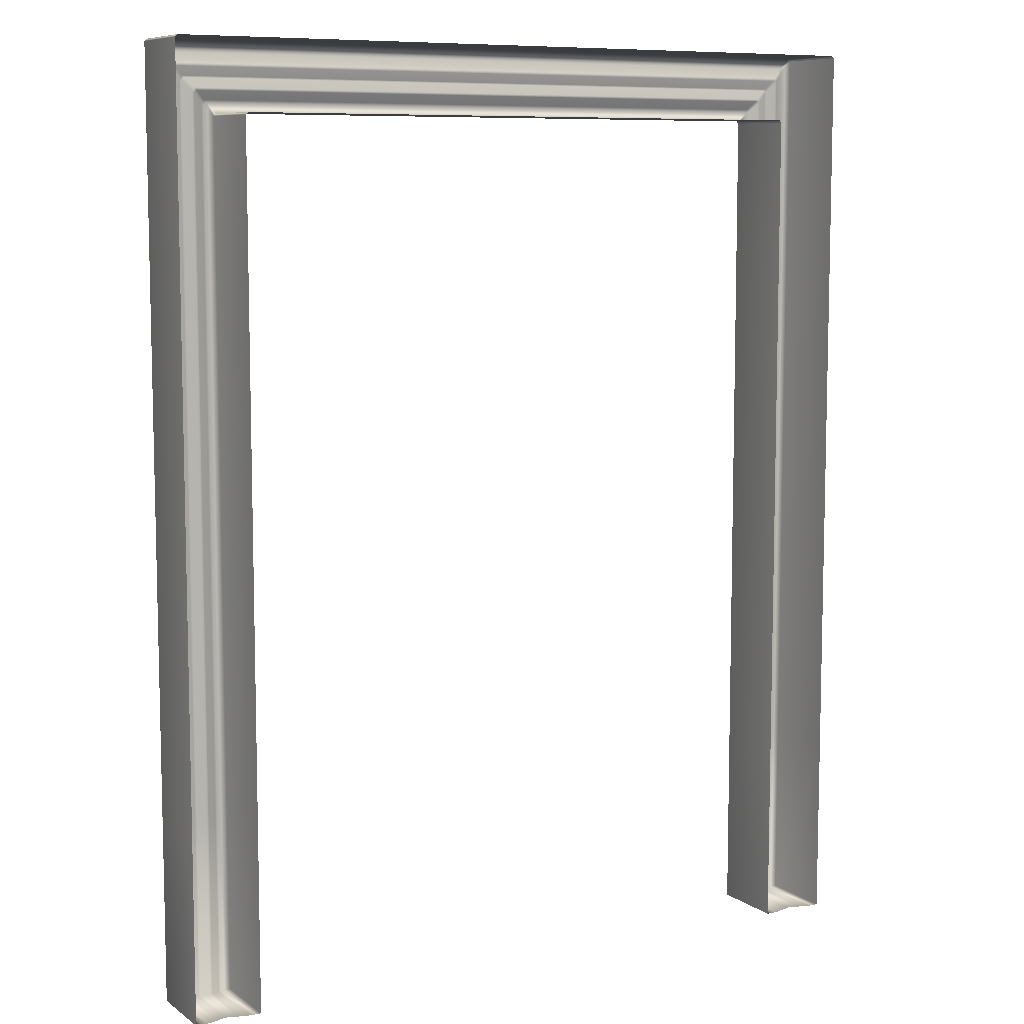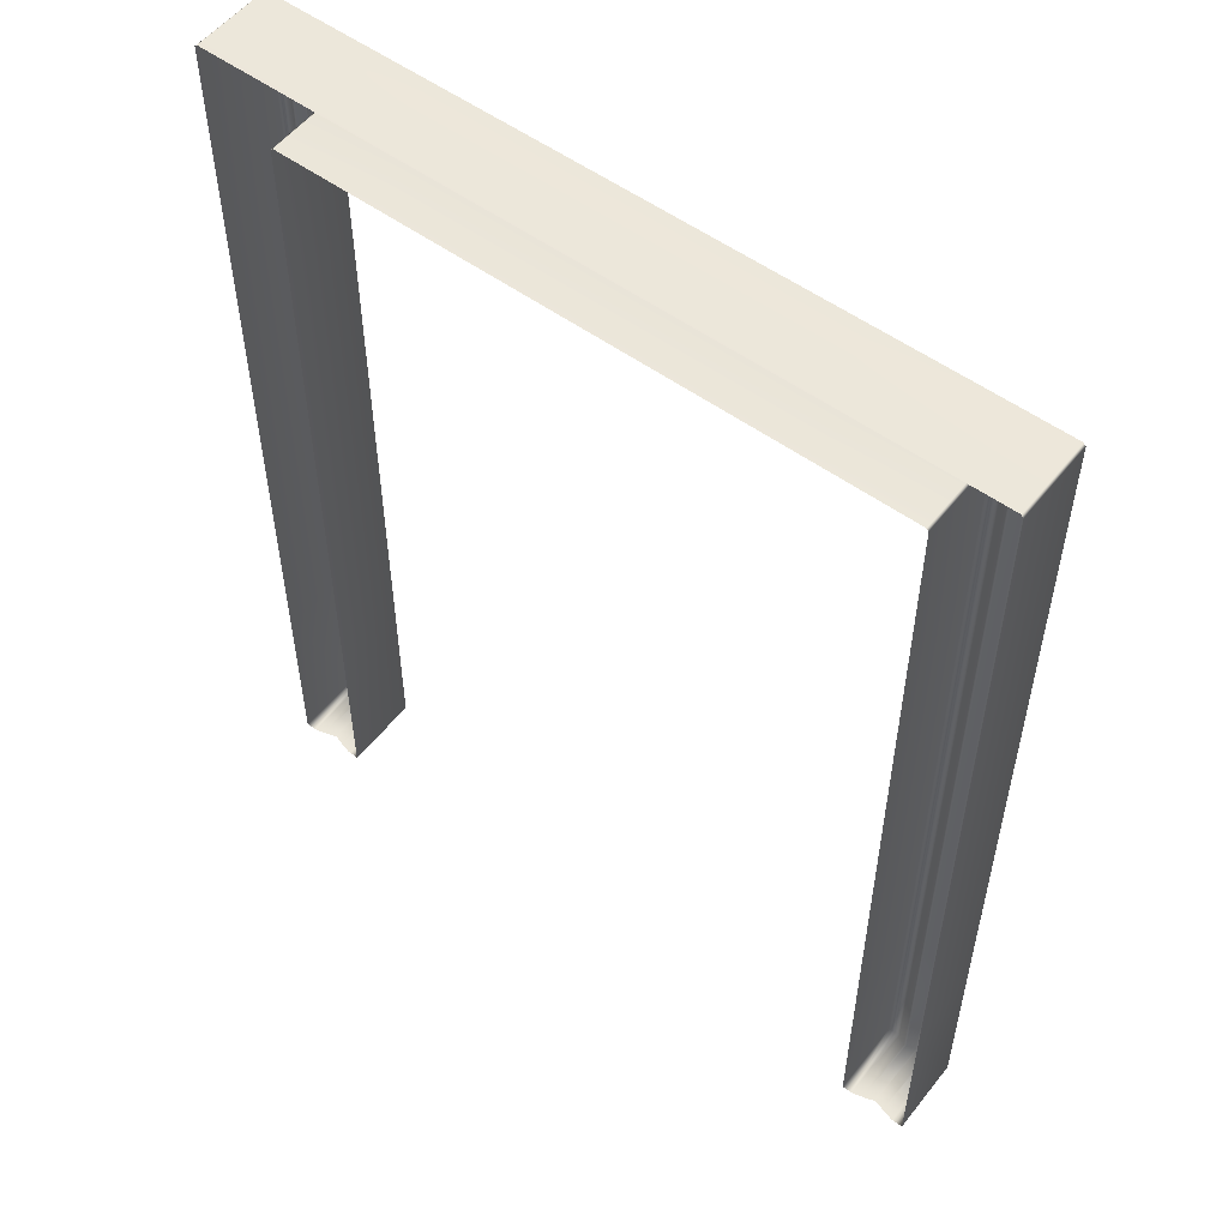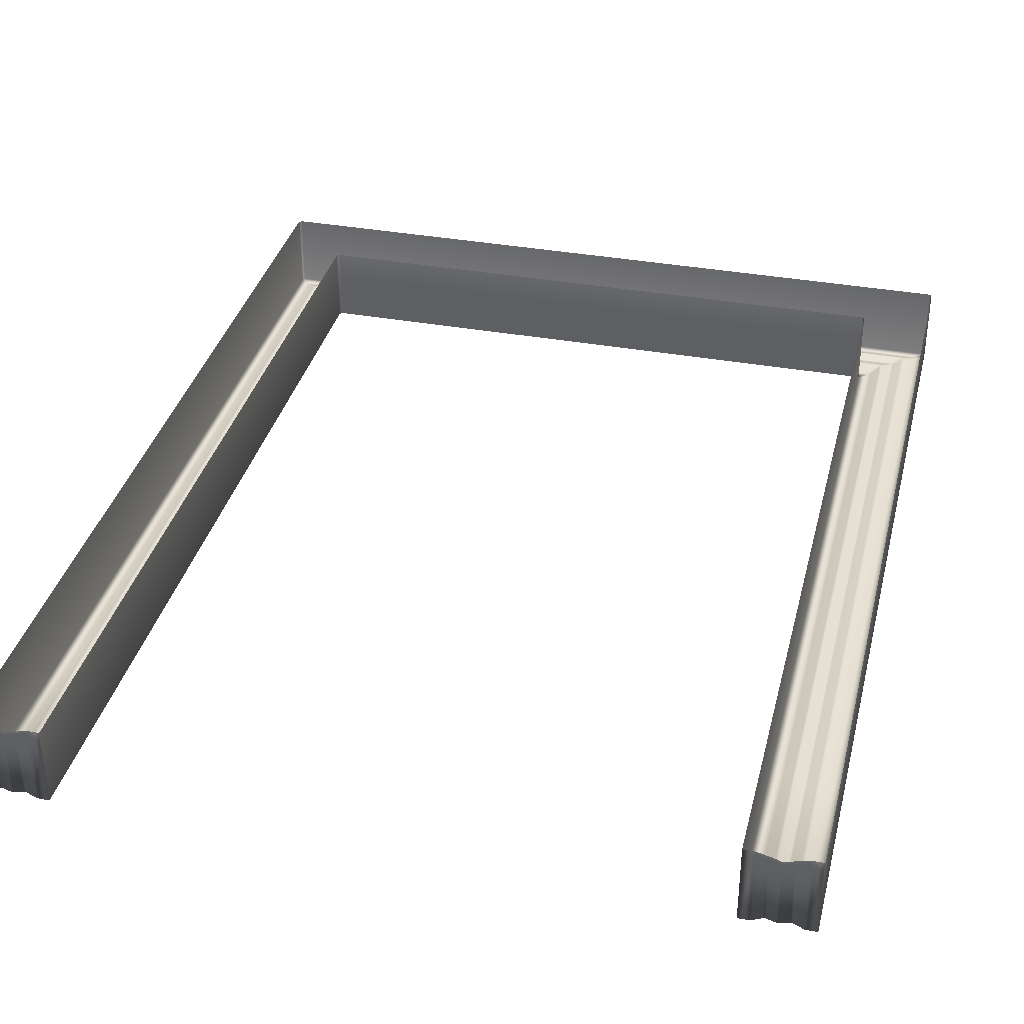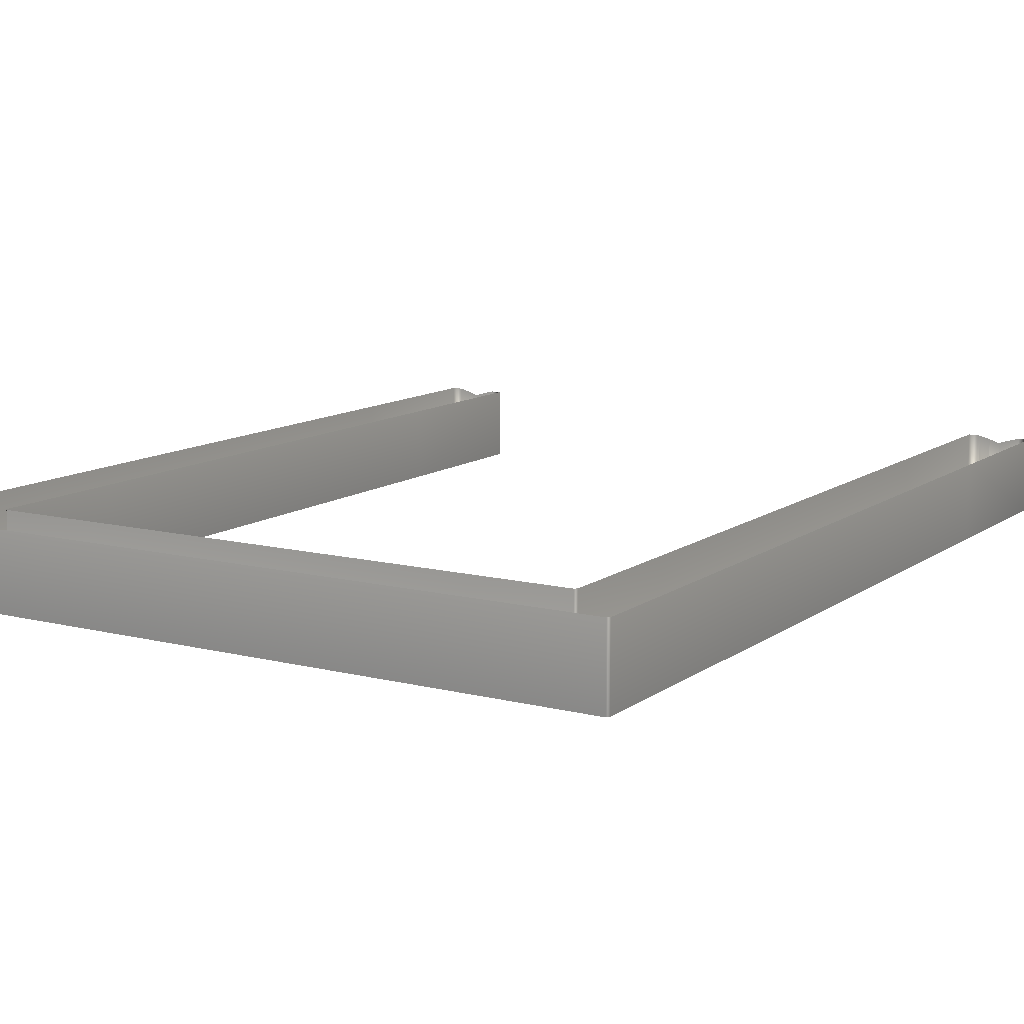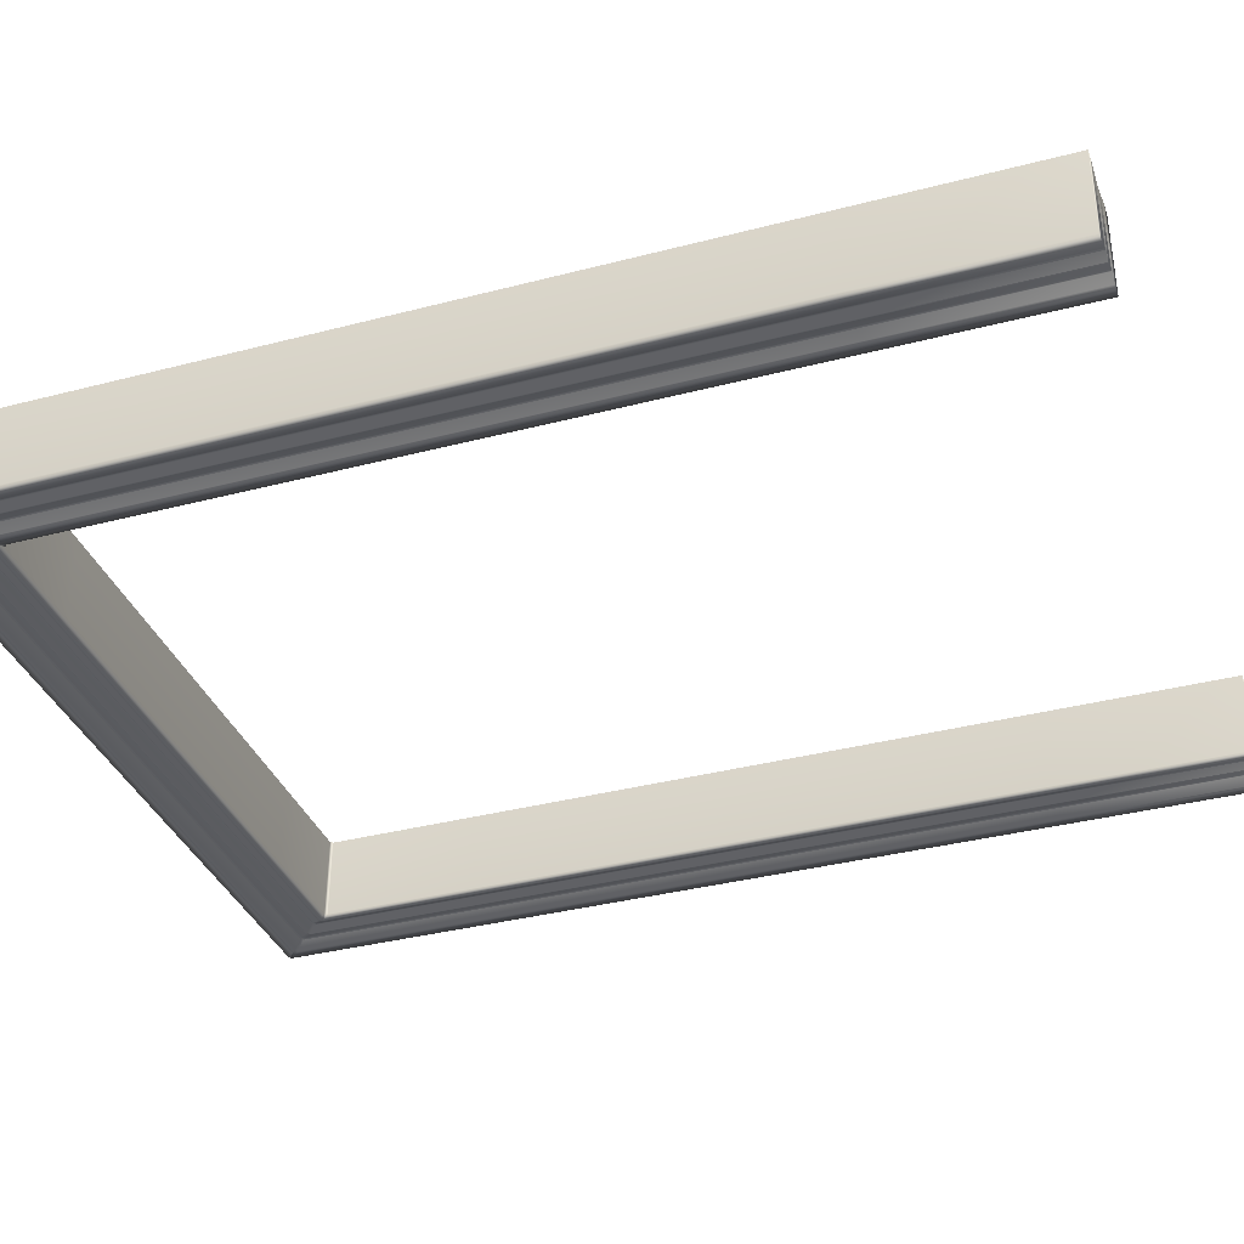
<metadata>
{"format":"obj","ext":"obj","renderer":"f3d","projection":"perspective","resolution":1024,"background":"white","views":[{"elev":8.4,"azim":-29.7,"up":"+Y"},{"elev":54.2,"azim":37.6,"up":"+Y"},{"elev":35.3,"azim":13.6,"up":"+Z"},{"elev":11.4,"azim":-148.5,"up":"+Z"},{"elev":-35.5,"azim":-70.9,"up":"+Z"}]}
</metadata>
<code>
g QuartersDoorway_LeftOfLight_AO+LightBaked
v 1.339 3.85 -0.1386
v 0.9 3.85 -0.1386
v 0.9 3.847 0.2062
v 1.339 3.847 0.2062
v 1.383 3.894 -0.1386
v 0.9 3.894 -0.1386
v 0.9 3.905 -0.1358
v 1.394 3.905 -0.1358
v 0.3 3.85 -0.1386
v 0.3 3.894 -0.1386
v -0.3 3.85 -0.1386
v -0.3 3.894 -0.1386
v -0.9 3.85 -0.1386
v -0.9 3.894 -0.1386
v -1.339 3.85 -0.1386
v -1.383 3.894 -0.1386
v -1.394 3.905 -0.1358
v -0.9 3.905 -0.1358
v -1.339 3.847 0.2062
v -0.9 3.847 0.2062
v 1.433 3.945 -0.1159
v 0.9 3.945 -0.1159
v 0.3 3.905 -0.1358
v 0.3 3.945 -0.1159
v -0.3 3.905 -0.1358
v -0.3 3.945 -0.1159
v -0.9 3.945 -0.1159
v -1.433 3.945 -0.1159
v 0.9 3.955 -0.1151
v 1.444 3.955 -0.1151
v 1.485 3.996 -0.1282
v 0.9 3.996 -0.1282
v 0.9 4.004 -0.1282
v 1.492 4.004 -0.1282
v 1.532 4.044 -0.1154
v 0.9 4.044 -0.1154
v 0.9 4.056 -0.1163
v 1.545 4.056 -0.1163
v 1.589 4.1 -0.1386
v 0.9 4.1 -0.1386
v 1.639 4.15 -0.1386
v 0.9 4.15 -0.1386
v 0.3 4.056 -0.1163
v 0.3 4.1 -0.1386
v 0.3 4.15 -0.1386
v -0.3 4.1 -0.1386
v -0.3 4.15 -0.1386
v -0.9 4.1 -0.1386
v -0.9 4.15 -0.1386
v -1.589 4.1 -0.1386
v -1.544 4.056 -0.1163
v -0.9 4.056 -0.1163
v -1.639 4.15 -0.1386
v -0.9 4.15 0.2062
v -1.639 4.15 0.2062
v -0.3 4.056 -0.1163
v 0.9 4.15 0.2062
v 0.3 4.15 0.2062
v -0.3 4.15 0.2062
v -0.9 4.044 -0.1154
v -1.532 4.044 -0.1154
v -1.492 4.004 -0.1282
v -0.9 4.004 -0.1282
v -0.9 3.996 -0.1282
v -1.484 3.996 -0.1282
v -1.444 3.955 -0.1151
v -0.9 3.955 -0.1151
v -0.3 4.044 -0.1154
v -0.3 4.004 -0.1282
v 0.3 4.044 -0.1154
v 0.3 4.004 -0.1282
v -0.3 3.996 -0.1282
v -0.3 3.955 -0.1151
v 0.3 3.996 -0.1282
v 0.3 3.955 -0.1151
v -1.445 3.933 -0.1159
v -1.455 3.944 -0.1151
v -1.455 3.2 -0.1151
v -1.496 3.985 -0.1282
v -1.496 3.2 -0.1282
v -1.455 2.4 -0.1151
v -1.496 2.4 -0.1282
v -1.455 1.6 -0.1151
v -1.496 1.6 -0.1282
v -1.455 0.8 -0.1151
v -1.496 0.8 -0.1282
v -1.455 3.767e-05 -0.1151
v -1.496 3.767e-05 -0.1282
v -1.455 3.767e-05 0.1911
v -1.496 3.767e-05 0.178
v -1.504 3.2 -0.1282
v -1.504 3.992 -0.1282
v -1.544 4.032 -0.1154
v -1.544 3.2 -0.1154
v -1.504 2.4 -0.1282
v -1.544 2.4 -0.1154
v -1.504 1.6 -0.1282
v -1.544 1.6 -0.1154
v -1.504 0.8 -0.1282
v -1.544 0.8 -0.1154
v -1.504 3.767e-05 -0.1282
v -1.544 3.767e-05 -0.1154
v -1.504 3.767e-05 0.178
v -1.544 3.767e-05 0.1908
v -1.556 3.767e-05 -0.1163
v -1.556 0.8 -0.1163
v -1.6 0.8 -0.1386
v -1.6 3.767e-05 -0.1386
v -1.556 3.767e-05 0.1945
v -1.6 3.767e-05 0.2062
v -1.65 3.767e-05 -0.1386
v -1.65 3.767e-05 0.2062
v -1.65 0.8 0.2062
v -1.65 0.8 -0.1386
v -1.65 1.6 -0.1386
v -1.6 1.6 -0.1386
v -1.65 2.4 -0.1386
v -1.6 2.4 -0.1386
v -1.65 3.2 -0.1386
v -1.6 3.2 -0.1386
v -1.556 2.4 -0.1163
v -1.556 3.2 -0.1163
v -1.6 4.089 -0.1386
v -1.556 4.045 -0.1163
v -1.556 1.6 -0.1163
v -1.65 3.2 0.2062
v -1.65 4.139 0.2062
v -1.65 4.139 -0.1386
v -1.65 2.4 0.2062
v -1.65 1.6 0.2062
v -1.35 3.839 -0.1386
v -1.35 3.2 -0.1386
v -1.35 3.2 0.2062
v -1.35 3.836 0.2062
v -1.394 3.883 -0.1386
v -1.394 3.2 -0.1386
v -1.35 2.4 -0.1386
v -1.394 2.4 -0.1386
v -1.35 1.6 -0.1386
v -1.394 1.6 -0.1386
v -1.35 0.8 -0.1386
v -1.394 0.8 -0.1386
v -1.35 3.767e-05 -0.1386
v -1.35 3.767e-05 0.2062
v -1.35 0.8 0.2062
v -1.394 3.767e-05 -0.1386
v -1.394 3.767e-05 0.2062
v -1.35 2.4 0.2062
v -1.35 1.6 0.2062
v -1.405 3.767e-05 -0.1358
v -1.405 0.8 -0.1358
v -1.445 0.8 -0.1159
v -1.445 3.767e-05 -0.1159
v -1.406 3.767e-05 0.2047
v -1.445 3.767e-05 0.1943
v -1.445 1.6 -0.1159
v -1.405 1.6 -0.1358
v -1.445 2.4 -0.1159
v -1.405 2.4 -0.1358
v -1.445 3.2 -0.1159
v -1.405 3.2 -0.1358
v -1.405 3.894 -0.1358
v 1.6 3.767e-05 -0.1386
v 1.6 3.767e-05 0.2062
v 1.65 3.767e-05 0.2062
v 1.65 3.767e-05 -0.1386
v 1.556 3.767e-05 -0.1163
v 1.556 3.767e-05 0.1945
v 1.65 0.8 0.2062
v 1.65 0.8 -0.1386
v 1.65 1.6 0.2062
v 1.65 1.6 -0.1386
v 1.65 2.4 0.2062
v 1.65 2.4 -0.1386
v 1.65 3.2 0.2062
v 1.65 3.2 -0.1386
v 1.6 0.8 -0.1386
v 1.6 1.6 -0.1386
v 1.556 0.8 -0.1163
v 1.556 1.6 -0.1163
v 1.6 2.4 -0.1386
v 1.556 2.4 -0.1163
v 1.6 3.2 -0.1386
v 1.556 3.2 -0.1163
v 1.6 4.089 -0.1386
v 1.556 4.045 -0.1163
v 1.65 4.139 -0.1386
v 1.65 4.139 0.2062
v 1.544 2.4 -0.1154
v 1.544 3.2 -0.1154
v 1.504 2.4 -0.1282
v 1.504 1.6 -0.1282
v 1.544 1.6 -0.1154
v 1.504 0.8 -0.1282
v 1.544 0.8 -0.1154
v 1.504 3.767e-05 -0.1282
v 1.544 3.767e-05 -0.1154
v 1.544 3.767e-05 0.1908
v 1.504 3.767e-05 0.178
v 1.504 3.2 -0.1282
v 1.544 4.032 -0.1154
v 1.504 3.992 -0.1282
v 1.496 3.2 -0.1282
v 1.496 3.985 -0.1282
v 1.496 3.767e-05 -0.1282
v 1.496 0.8 -0.1282
v 1.455 3.767e-05 -0.1151
v 1.455 0.8 -0.1151
v 1.496 1.6 -0.1282
v 1.455 1.6 -0.1151
v 1.496 2.4 -0.1282
v 1.455 2.4 -0.1151
v 1.455 3.2 -0.1151
v 1.455 3.944 -0.1151
v 1.445 3.767e-05 -0.1159
v 1.445 3.767e-05 0.1943
v 1.405 3.767e-05 -0.1358
v 1.406 3.767e-05 0.2047
v 1.394 3.767e-05 0.2062
v 1.394 3.767e-05 -0.1386
v 1.35 3.767e-05 -0.1386
v 1.35 3.767e-05 0.2062
v 1.35 0.8 -0.1386
v 1.35 0.8 0.2062
v 1.35 1.6 -0.1386
v 1.394 1.6 -0.1386
v 1.394 0.8 -0.1386
v 1.394 2.4 -0.1386
v 1.35 2.4 -0.1386
v 1.394 3.2 -0.1386
v 1.35 3.2 -0.1386
v 1.394 3.883 -0.1386
v 1.35 3.839 -0.1386
v 1.35 1.6 0.2062
v 1.35 2.4 0.2062
v 1.35 3.2 0.2062
v 1.405 3.2 -0.1358
v 1.405 2.4 -0.1358
v 1.445 3.2 -0.1159
v 1.445 2.4 -0.1159
v 1.405 1.6 -0.1358
v 1.445 1.6 -0.1159
v 1.405 0.8 -0.1358
v 1.445 0.8 -0.1159
v 1.445 3.933 -0.1159
v 1.405 3.894 -0.1358
v 1.35 3.836 0.2062
v 1.639 4.15 0.2062
v 0.3 3.847 0.2062
v -0.3 3.847 0.2062
v 1.496 3.767e-05 0.178
v 1.455 3.767e-05 0.1911
g QuartersDoorway_LeftOfLight_AO+LightBaked_0
f 3 2 1
f 4 3 1
f 1 2 5
f 2 6 5
f 6 7 5
f 7 8 5
f 2 9 6
f 9 10 6
f 9 11 10
f 11 12 10
f 11 13 12
f 13 14 12
f 13 15 14
f 15 16 14
f 16 17 14
f 17 18 14
f 14 18 12
f 19 15 13
f 20 19 13
f 20 13 11
f 8 7 21
f 7 22 21
f 7 23 22
f 23 24 22
f 23 25 24
f 18 25 12
f 25 26 24
f 25 18 26
f 18 27 26
f 18 17 27
f 17 28 27
f 23 7 6
f 10 23 6
f 25 23 10
f 12 25 10
f 22 29 21
f 29 30 21
f 30 29 31
f 29 32 31
f 32 33 31
f 33 34 31
f 34 33 35
f 33 36 35
f 36 37 35
f 37 38 35
f 38 37 39
f 37 40 39
f 39 40 41
f 40 42 41
f 37 43 40
f 43 37 36
f 43 44 40
f 40 44 42
f 44 45 42
f 44 46 45
f 46 47 45
f 46 48 47
f 48 49 47
f 48 50 49
f 51 50 48
f 52 51 48
f 52 48 46
f 50 53 49
f 49 53 54
f 53 55 54
f 56 46 44
f 43 56 44
f 56 52 46
f 42 45 57
f 45 58 57
f 45 47 58
f 47 59 58
f 49 54 59
f 47 49 59
f 51 52 60
f 61 51 60
f 62 61 60
f 63 62 60
f 62 63 64
f 65 62 64
f 66 65 64
f 67 66 64
f 63 60 68
f 69 63 68
f 69 68 70
f 68 56 70
f 71 69 70
f 71 70 36
f 33 71 36
f 67 64 72
f 63 69 72
f 64 63 72
f 73 67 72
f 73 72 74
f 69 71 74
f 72 69 74
f 75 73 74
f 75 74 32
f 71 33 32
f 74 71 32
f 29 75 32
f 70 43 36
f 56 43 70
f 52 56 68
f 60 52 68
f 75 29 22
f 24 75 22
f 73 75 24
f 26 73 24
f 67 73 26
f 27 67 26
f 66 67 27
f 28 66 27
f 66 28 76
f 77 66 76
f 78 77 76
f 77 78 79
f 78 80 79
f 78 81 80
f 81 82 80
f 81 83 82
f 83 84 82
f 83 85 84
f 85 86 84
f 85 87 86
f 87 88 86
f 87 89 88
f 89 90 88
f 80 91 79
f 91 92 79
f 92 91 93
f 91 94 93
f 91 95 94
f 95 91 80
f 82 95 80
f 95 96 94
f 95 97 96
f 97 95 82
f 84 97 82
f 97 98 96
f 97 99 98
f 99 97 84
f 86 99 84
f 99 100 98
f 99 101 100
f 101 99 86
f 88 101 86
f 101 102 100
f 101 103 102
f 103 101 88
f 90 103 88
f 103 104 102
f 102 105 100
f 105 106 100
f 100 106 98
f 106 105 107
f 105 108 107
f 105 109 108
f 109 105 102
f 104 109 102
f 109 110 108
f 108 110 111
f 110 112 111
f 111 112 113
f 114 111 113
f 108 111 114
f 107 108 114
f 107 114 115
f 116 107 115
f 106 107 116
f 116 115 117
f 118 116 117
f 118 117 119
f 120 118 119
f 121 118 120
f 122 121 120
f 122 120 123
f 124 122 123
f 125 116 118
f 121 125 118
f 125 106 116
f 119 117 126
f 119 126 127
f 128 119 127
f 120 119 128
f 123 120 128
f 117 129 126
f 117 115 129
f 115 130 129
f 115 114 130
f 114 113 130
f 122 124 93
f 94 122 93
f 121 122 94
f 96 121 94
f 125 121 96
f 98 125 96
f 106 125 98
f 127 55 128
f 55 53 128
f 128 53 123
f 53 50 123
f 123 50 124
f 124 51 93
f 50 51 124
f 51 61 93
f 93 61 92
f 61 62 92
f 92 62 79
f 62 65 79
f 79 65 77
f 65 66 77
f 133 132 131
f 134 133 131
f 131 132 135
f 132 136 135
f 132 137 136
f 137 138 136
f 137 139 138
f 139 140 138
f 139 141 140
f 141 142 140
f 141 143 142
f 144 143 141
f 145 144 141
f 145 141 139
f 143 144 146
f 143 146 142
f 144 147 146
f 148 137 132
f 133 148 132
f 149 139 137
f 148 149 137
f 149 145 139
f 146 150 142
f 150 151 142
f 142 151 140
f 151 150 152
f 150 153 152
f 150 154 153
f 154 150 146
f 147 154 146
f 154 155 153
f 151 152 156
f 157 151 156
f 157 156 158
f 159 157 158
f 159 158 160
f 161 159 160
f 161 160 76
f 162 161 76
f 161 162 135
f 136 161 135
f 159 161 136
f 138 159 136
f 157 159 138
f 140 157 138
f 151 157 140
f 155 89 153
f 160 78 76
f 81 78 160
f 158 81 160
f 83 81 158
f 156 83 158
f 85 83 156
f 152 85 156
f 87 85 152
f 153 87 152
f 89 87 153
f 162 17 135
f 17 16 135
f 131 135 16
f 15 131 16
f 131 15 134
f 15 19 134
f 28 17 162
f 76 28 162
f 165 164 163
f 166 165 163
f 163 164 167
f 164 168 167
f 169 165 166
f 170 169 166
f 170 166 163
f 171 169 170
f 172 171 170
f 173 171 172
f 174 173 172
f 175 173 174
f 176 175 174
f 177 170 163
f 172 170 177
f 177 163 167
f 178 172 177
f 174 172 178
f 178 177 179
f 179 177 167
f 180 178 179
f 181 178 180
f 181 174 178
f 176 174 181
f 182 181 180
f 183 181 182
f 183 176 181
f 184 183 182
f 185 183 184
f 186 185 184
f 187 176 183
f 185 187 183
f 188 175 176
f 187 188 176
f 182 189 184
f 189 190 184
f 184 190 186
f 190 189 191
f 191 189 192
f 189 193 192
f 193 189 182
f 180 193 182
f 192 193 194
f 193 195 194
f 195 193 180
f 194 195 196
f 195 197 196
f 197 198 196
f 198 199 196
f 200 190 191
f 201 190 200
f 190 201 186
f 202 201 200
f 200 203 202
f 203 204 202
f 196 205 194
f 205 206 194
f 194 206 192
f 206 205 207
f 208 206 207
f 209 206 208
f 210 209 208
f 211 209 210
f 211 203 200
f 203 211 212
f 212 211 210
f 213 203 212
f 204 203 213
f 214 204 213
f 191 211 200
f 209 211 191
f 192 209 191
f 206 209 192
f 207 215 208
f 216 215 207
f 215 216 217
f 216 218 217
f 218 219 217
f 219 220 217
f 220 219 221
f 219 222 221
f 223 221 222
f 224 223 222
f 225 223 224
f 225 226 223
f 226 227 223
f 227 220 221
f 223 227 221
f 228 226 225
f 229 228 225
f 230 228 229
f 231 230 229
f 232 230 231
f 233 232 231
f 234 225 224
f 229 225 234
f 235 229 234
f 231 229 235
f 236 231 235
f 233 231 236
f 228 230 237
f 238 228 237
f 226 228 238
f 237 239 238
f 239 240 238
f 238 240 241
f 241 226 238
f 227 226 241
f 240 242 241
f 241 242 243
f 242 244 243
f 245 239 237
f 246 245 237
f 243 227 241
f 220 227 243
f 217 220 243
f 243 244 217
f 237 230 246
f 230 232 246
f 244 215 217
f 215 244 208
f 240 239 213
f 212 240 213
f 242 240 212
f 210 242 212
f 244 242 210
f 208 244 210
f 246 232 5
f 8 246 5
f 245 246 8
f 1 5 232
f 233 1 232
f 1 233 4
f 233 247 4
f 247 233 236
f 213 239 214
f 239 245 214
f 214 245 21
f 21 245 8
f 30 214 21
f 204 214 30
f 31 204 30
f 202 204 31
f 34 202 31
f 202 34 201
f 34 35 201
f 186 201 35
f 38 186 35
f 186 38 185
f 38 39 185
f 187 185 39
f 41 187 39
f 188 187 41
f 248 188 41
f 41 42 248
f 42 57 248
f 249 9 2
f 3 249 2
f 249 250 9
f 250 11 9
f 250 20 11
f 251 205 196
f 199 251 196
f 205 251 207
f 251 252 207
f 252 216 207
f 198 197 167
f 168 198 167
f 167 197 179
f 197 195 179
f 179 195 180

</code>
